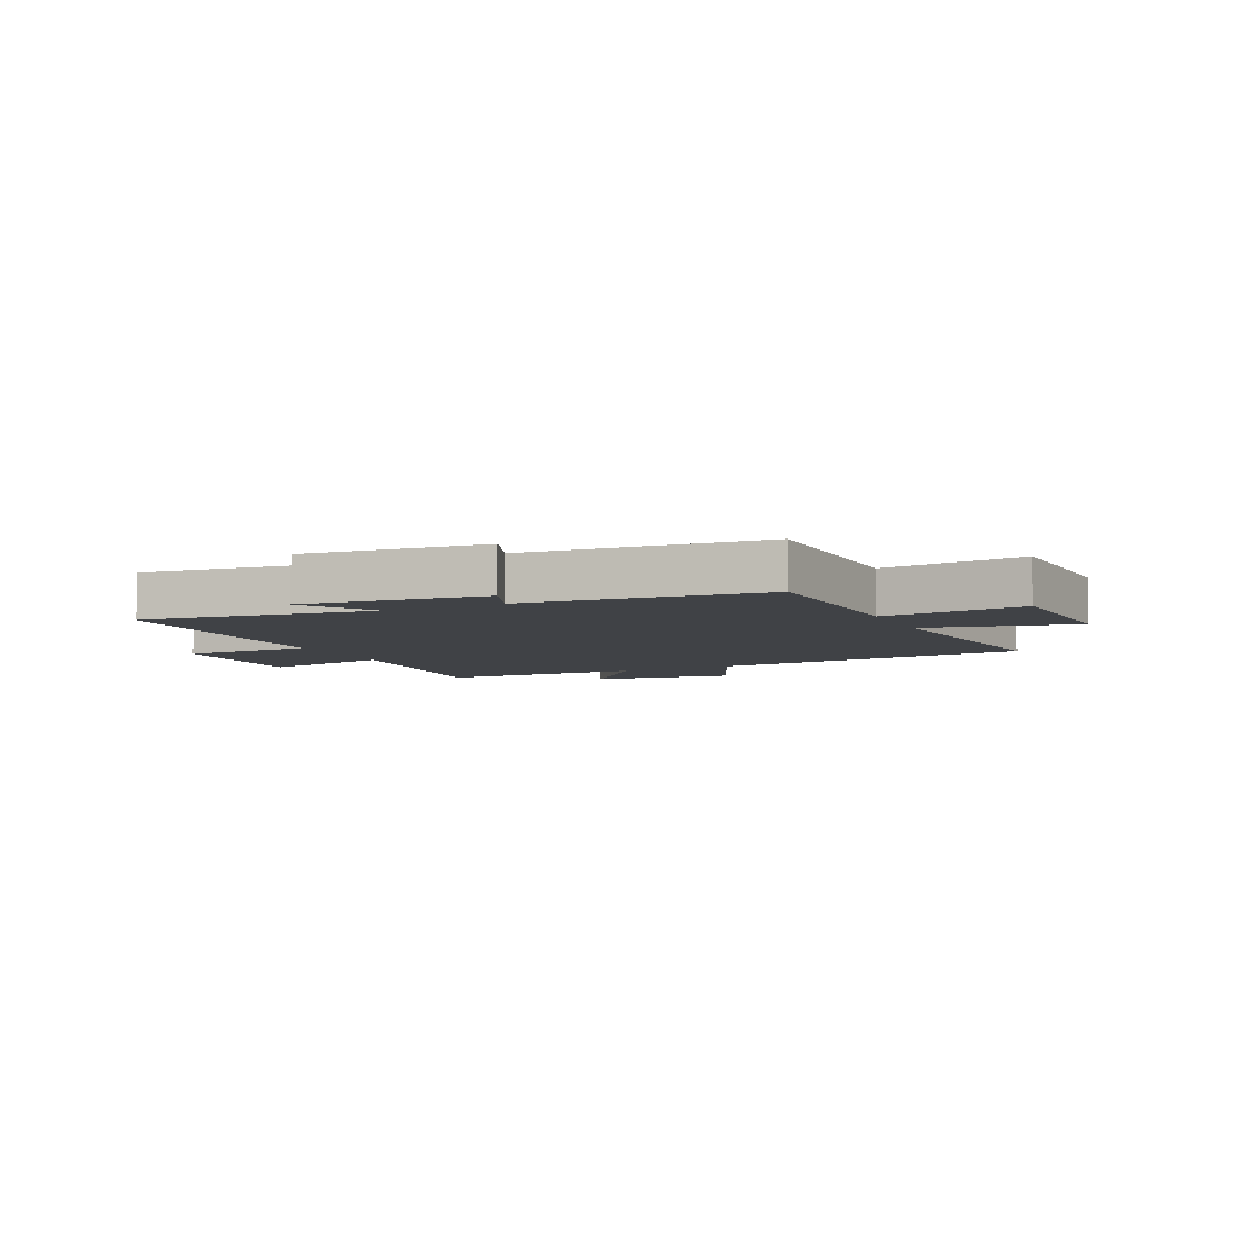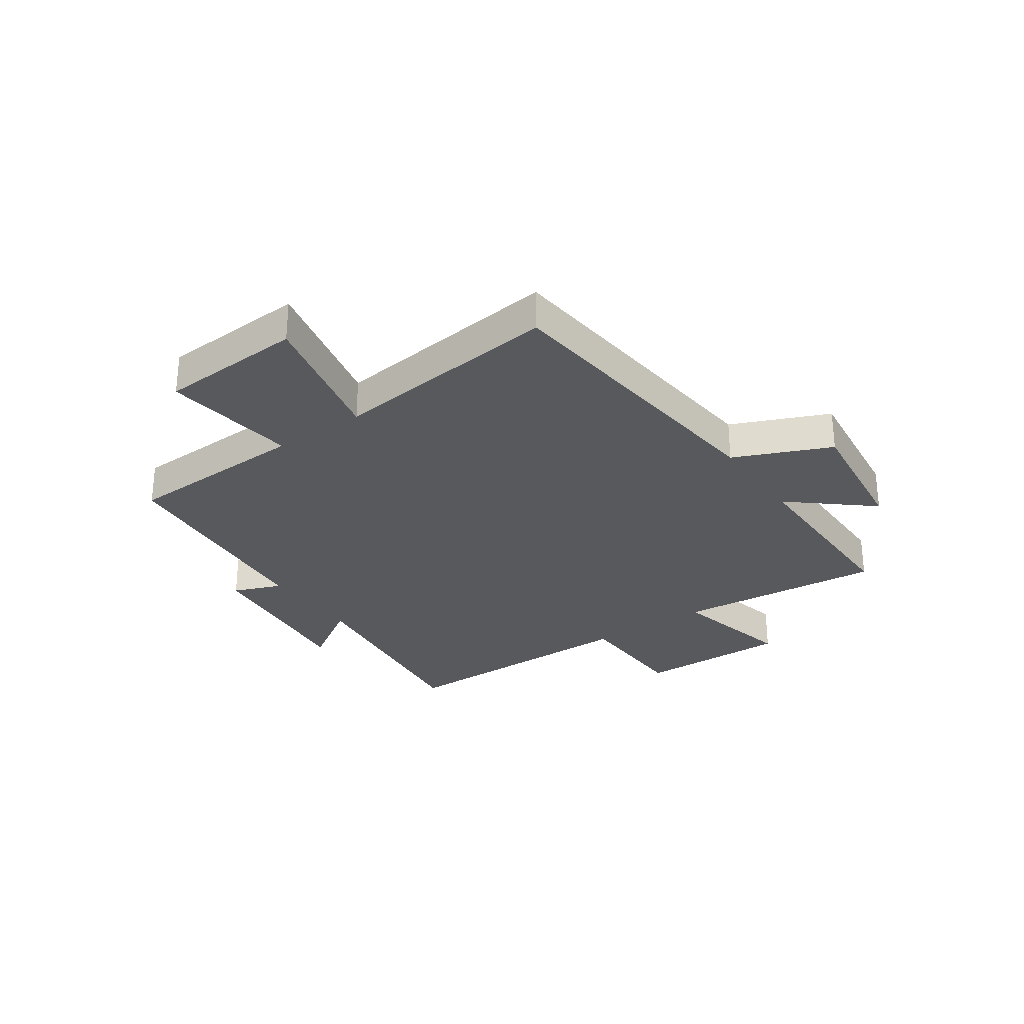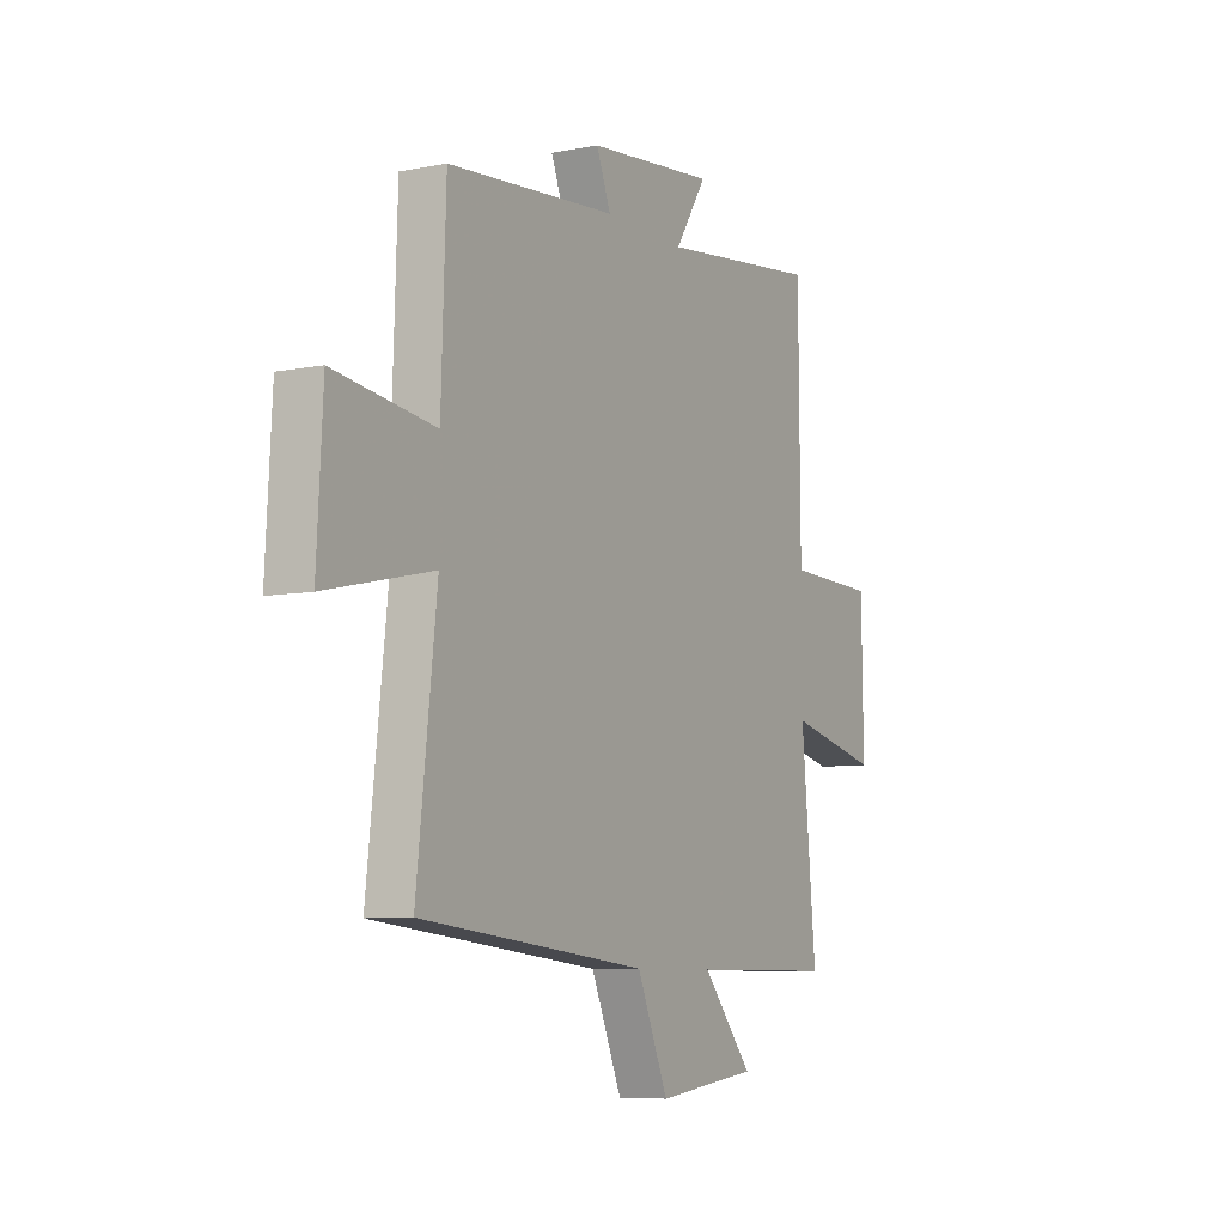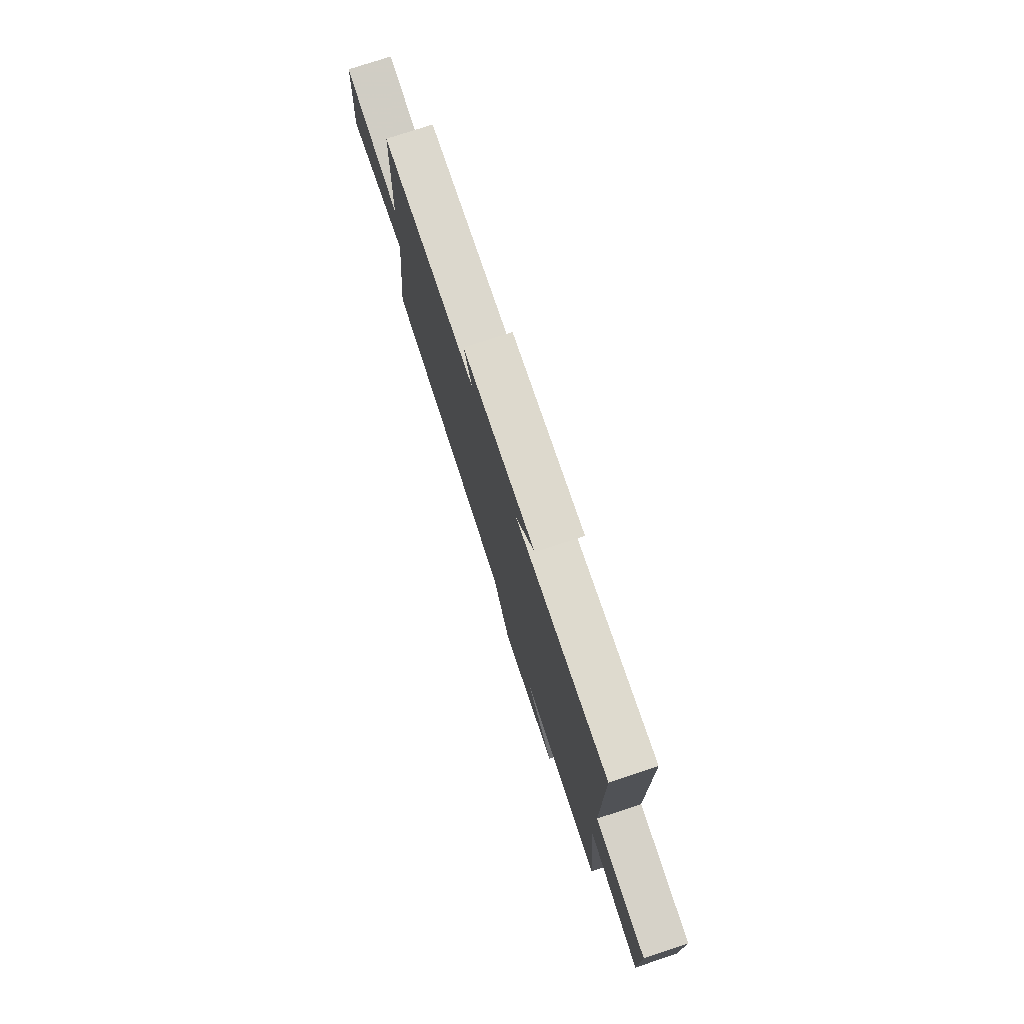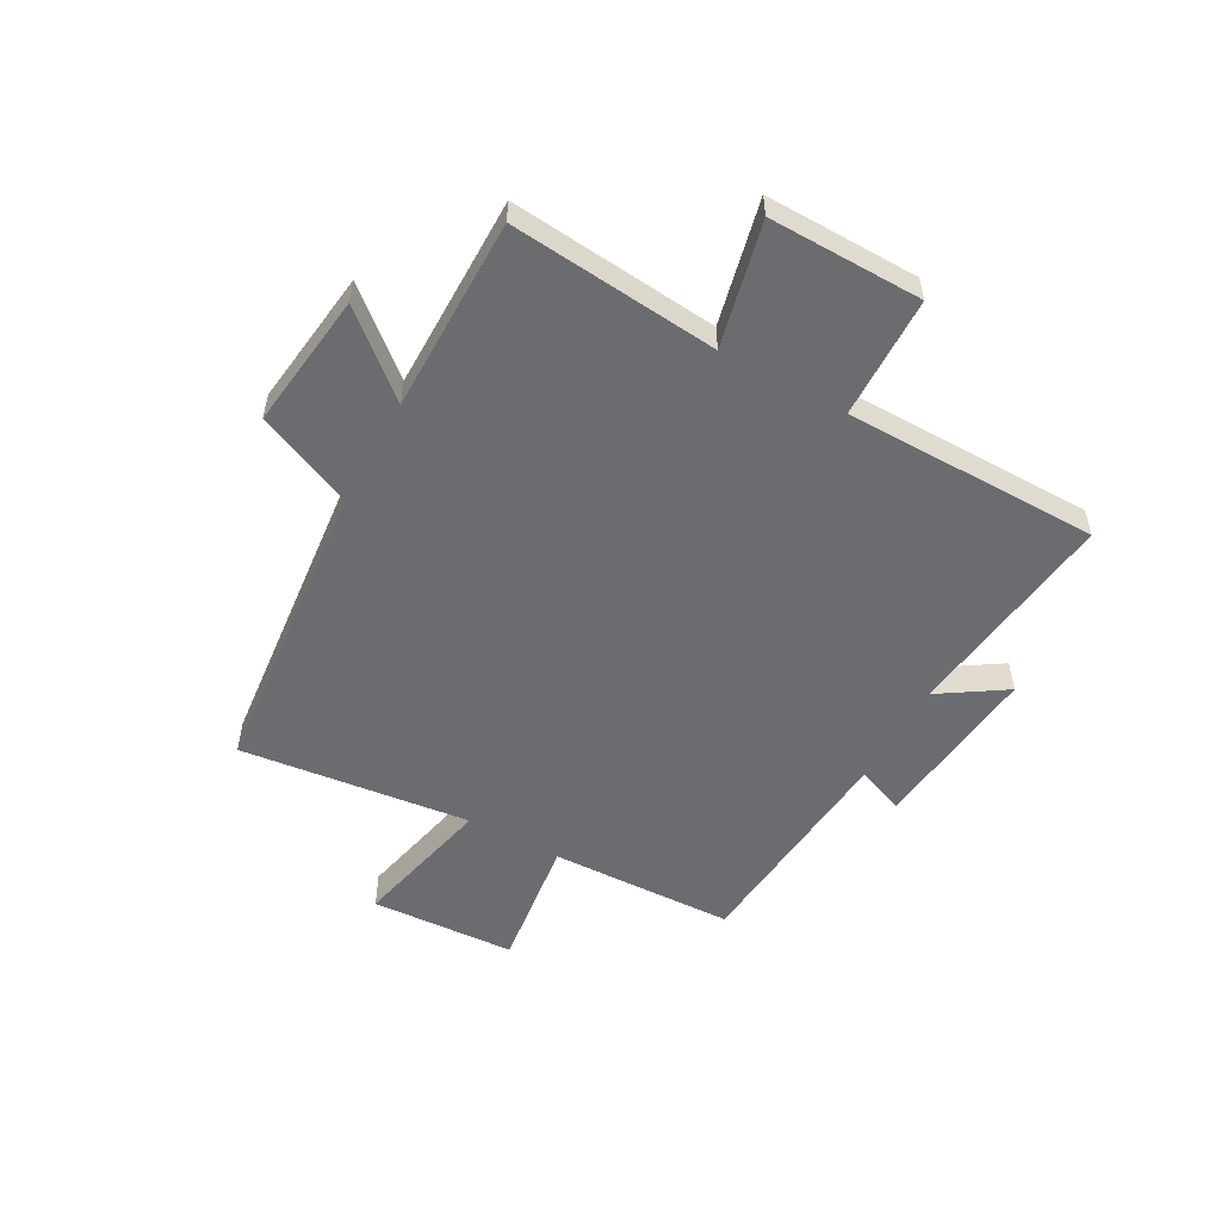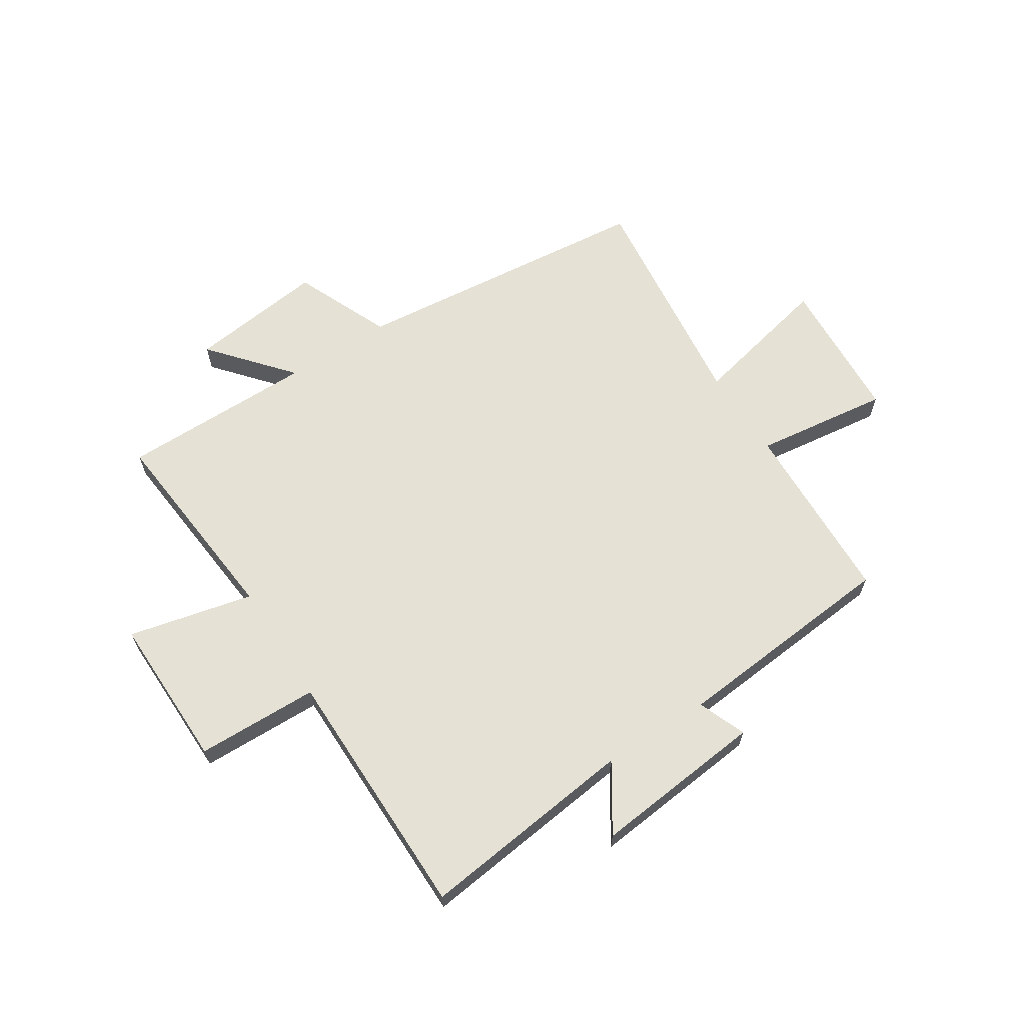
<metadata>
{"format":"obj","ext":"obj","renderer":"f3d","projection":"perspective","resolution":1024,"background":"white","views":[{"elev":-6.4,"azim":24.9,"up":"+Y"},{"elev":-29.2,"azim":124.9,"up":"+Y"},{"elev":-7.6,"azim":119.2,"up":"+Z"},{"elev":77.0,"azim":-108.2,"up":"+Z"},{"elev":-53.7,"azim":-118.9,"up":"+Y"},{"elev":64.4,"azim":-32.7,"up":"+Y"}]}
</metadata>
<code>
v 0.547 0.07 -0.445
v 0.007 0.07 -0.5
v -0.067 0.07 -0.671
v -0.309 0.07 -0.641
v -0.189 0.07 -0.5
v -0.535 0.07 -0.5
v -0.5 0.07 -0.131
v -0.721 0.07 -0.182
v -0.717 0.07 0.09
v -0.5 0.07 0.095
v -0.497 0.07 0.547
v -0.11 0.07 0.5
v -0.186 0.07 0.617
v 0.12 0.07 0.585
v 0.086 0.07 0.5
v 0.489 0.07 0.464
v 0.5 0.07 0.135
v 0.739 0.07 0.166
v 0.753 0.07 -0.092
v 0.5 0.07 -0.035
v 0.547 0 -0.445
v 0.007 0 -0.5
v -0.067 0 -0.671
v -0.309 0 -0.641
v -0.189 0 -0.5
v -0.535 0 -0.5
v -0.5 0 -0.131
v -0.721 0 -0.182
v -0.717 0 0.09
v -0.5 0 0.095
v -0.497 0 0.547
v -0.11 0 0.5
v -0.186 0 0.617
v 0.12 0 0.585
v 0.086 0 0.5
v 0.489 0 0.464
v 0.5 0 0.135
v 0.739 0 0.166
v 0.753 0 -0.092
v 0.5 0 -0.035
f 17 18 19 20
f 15 16 17 20
f 15 20 1 2
f 12 13 14 15
f 12 15 2 3
f 10 11 12 3
f 7 8 9 10
f 5 6 7
f 5 7 10
f 3 4 5
f 3 5 10
f 40 39 38 37
f 40 37 36 35
f 22 21 40 35
f 35 34 33 32
f 23 22 35 32
f 23 32 31 30
f 30 29 28 27
f 27 26 25
f 30 27 25
f 25 24 23
f 30 25 23
f 1 21 22 2
f 2 22 23 3
f 3 23 24 4
f 4 24 25 5
f 5 25 26 6
f 6 26 27 7
f 7 27 28 8
f 8 28 29 9
f 9 29 30 10
f 10 30 31 11
f 11 31 32 12
f 12 32 33 13
f 13 33 34 14
f 14 34 35 15
f 15 35 36 16
f 16 36 37 17
f 17 37 38 18
f 18 38 39 19
f 19 39 40 20
f 20 40 21 1

</code>
